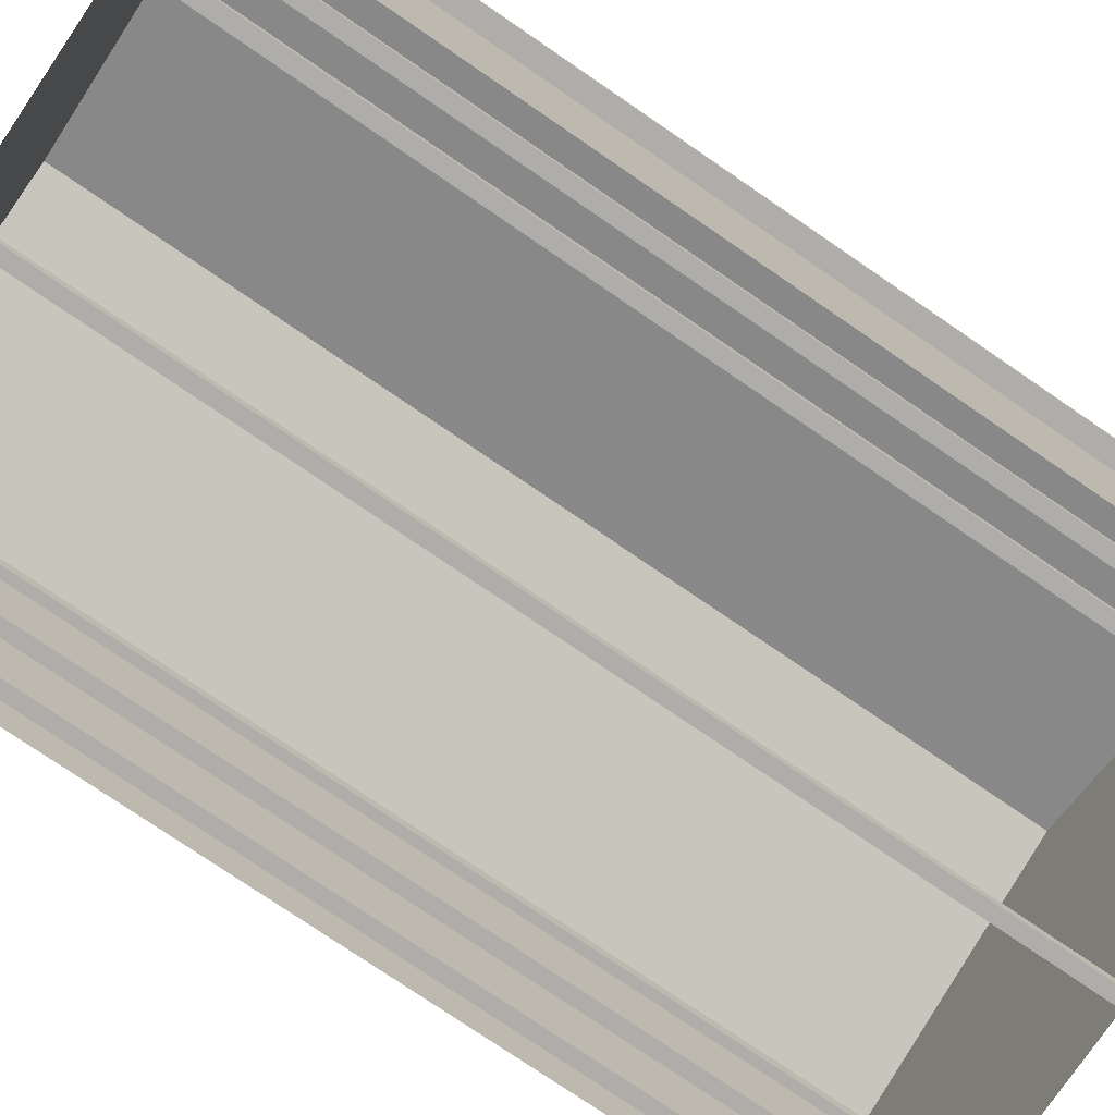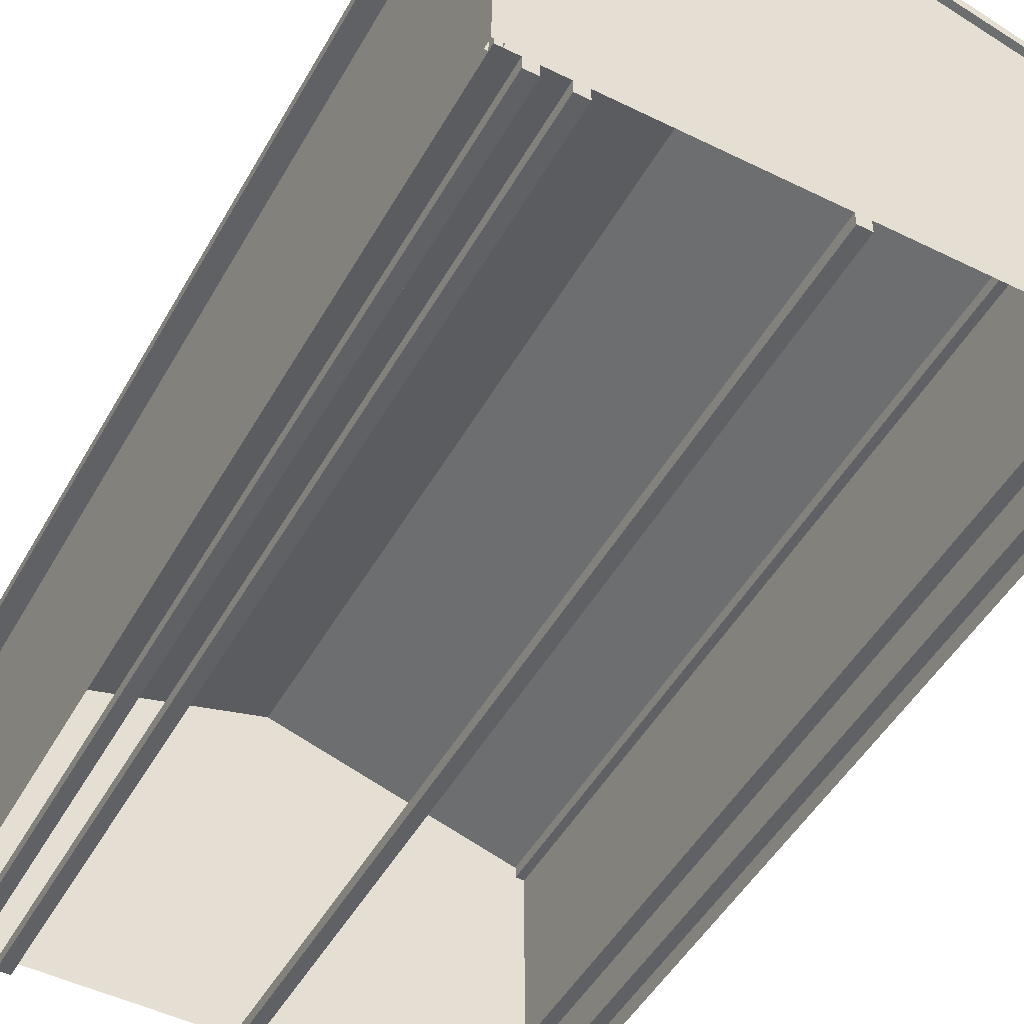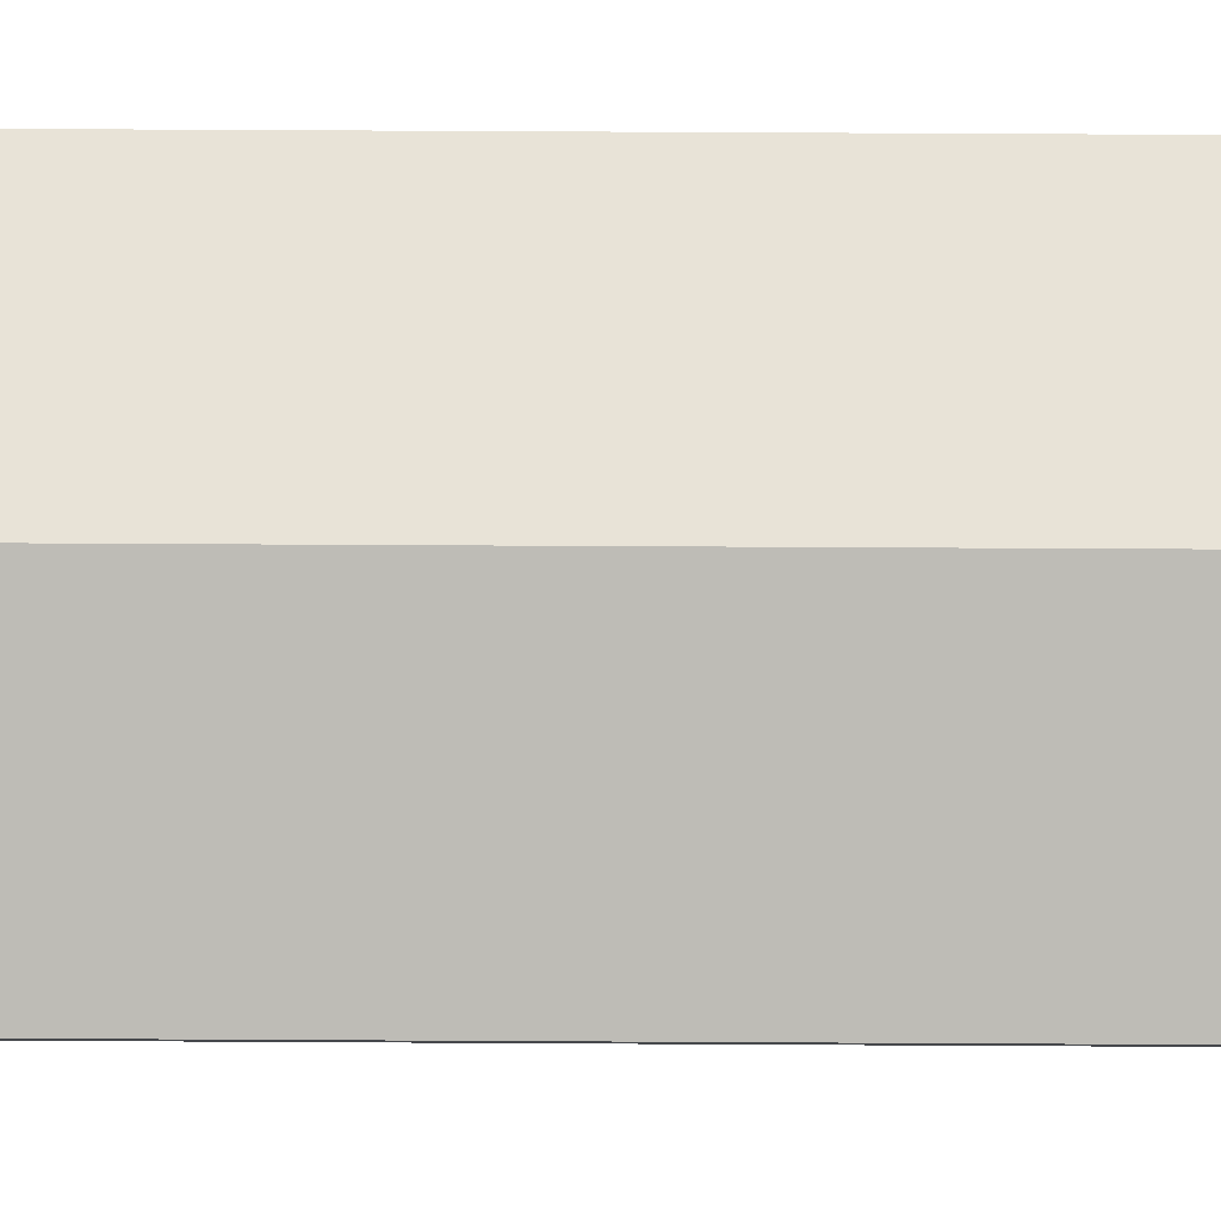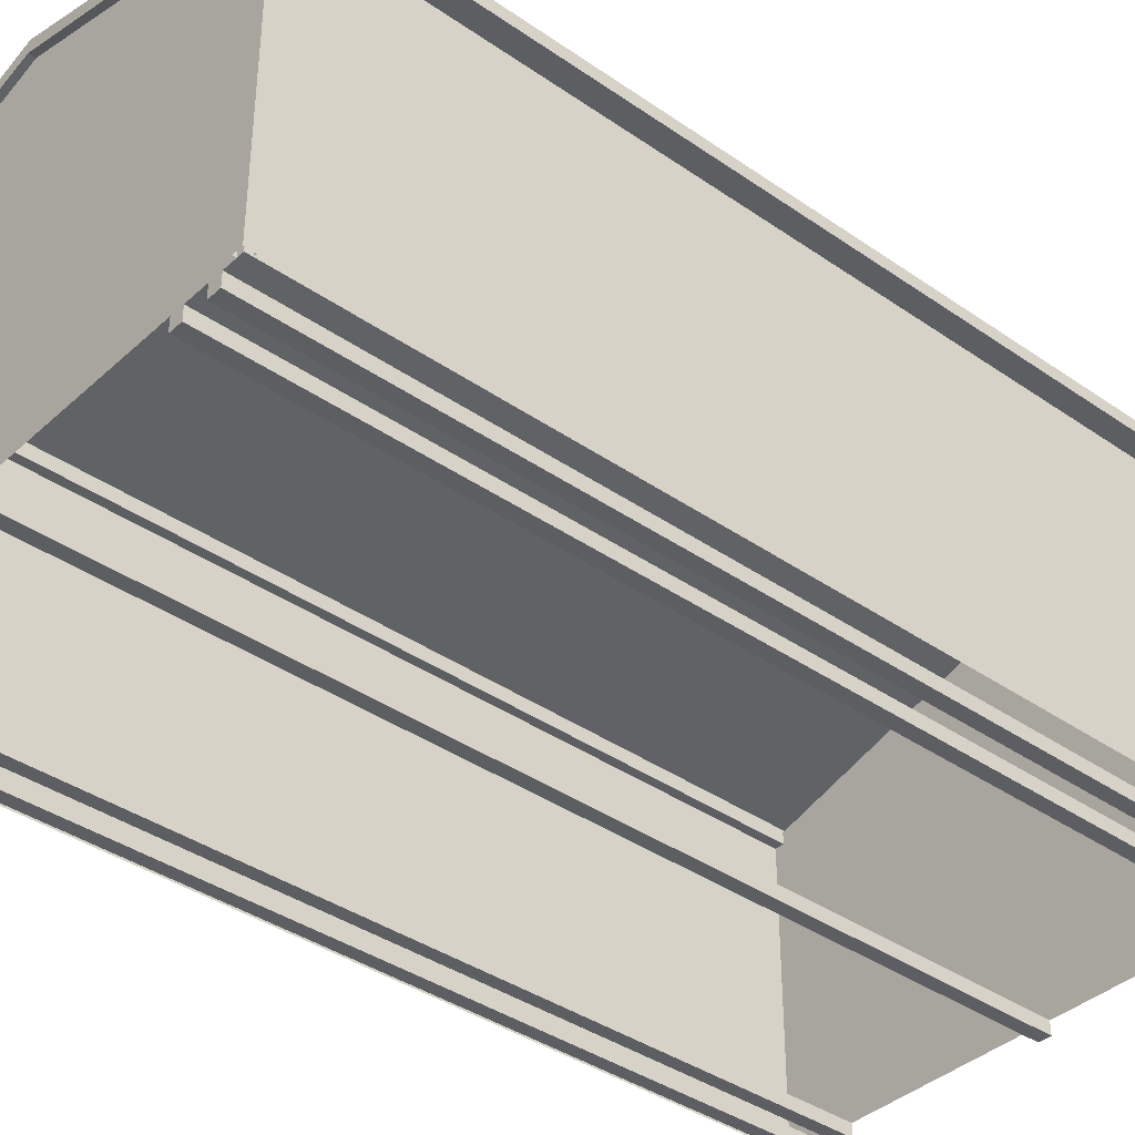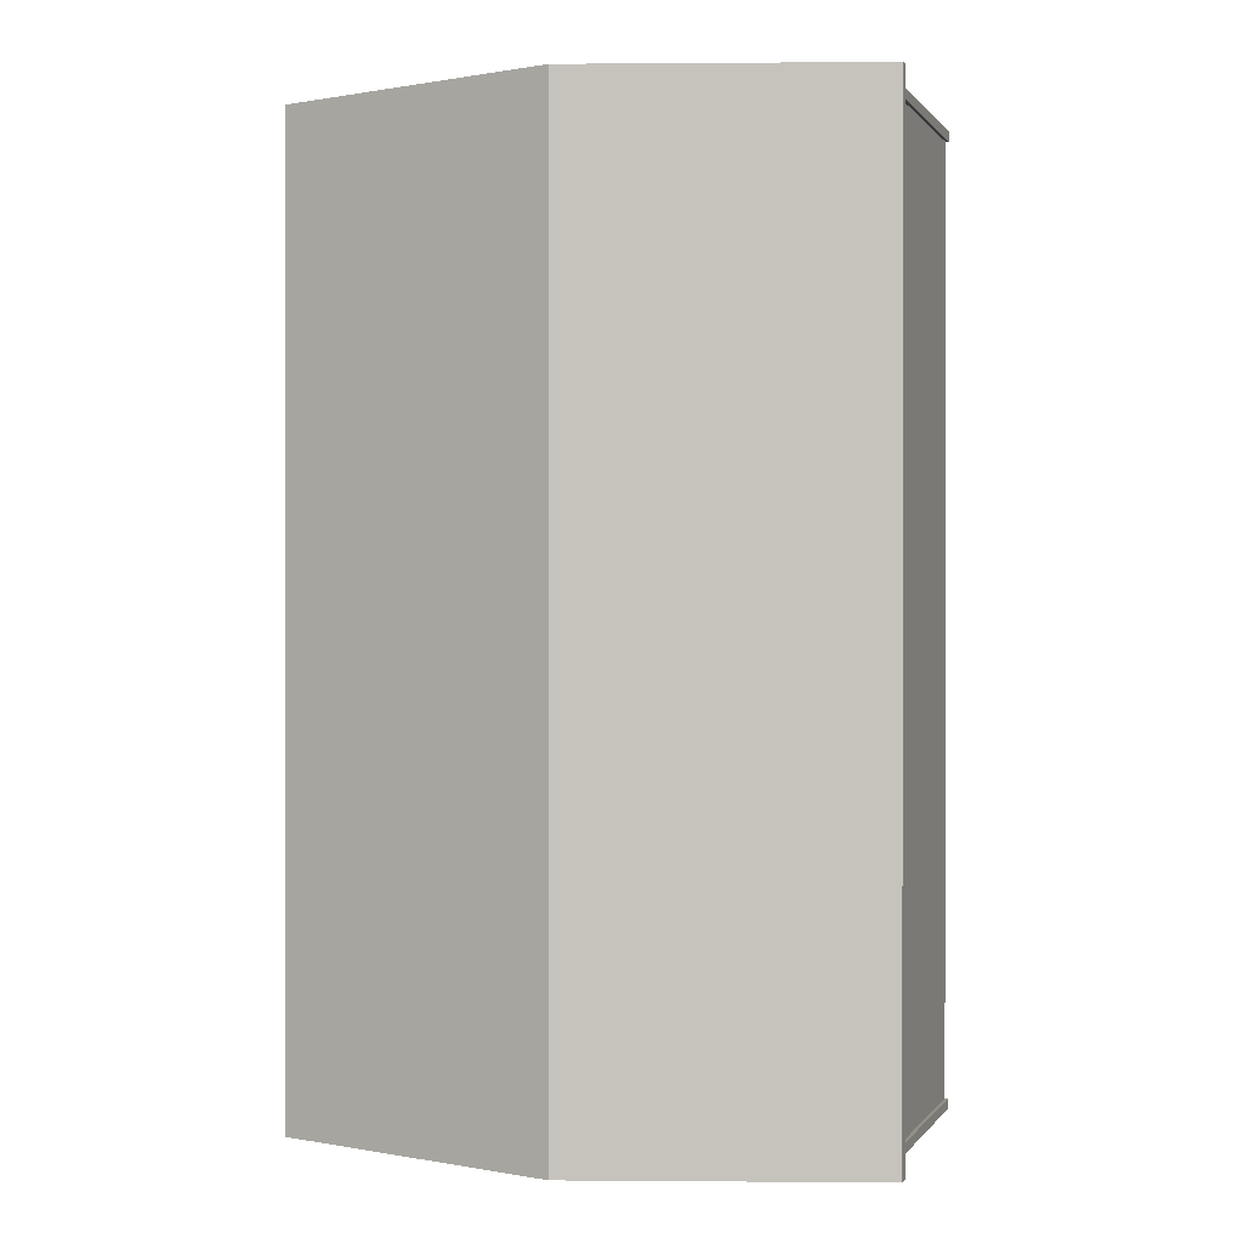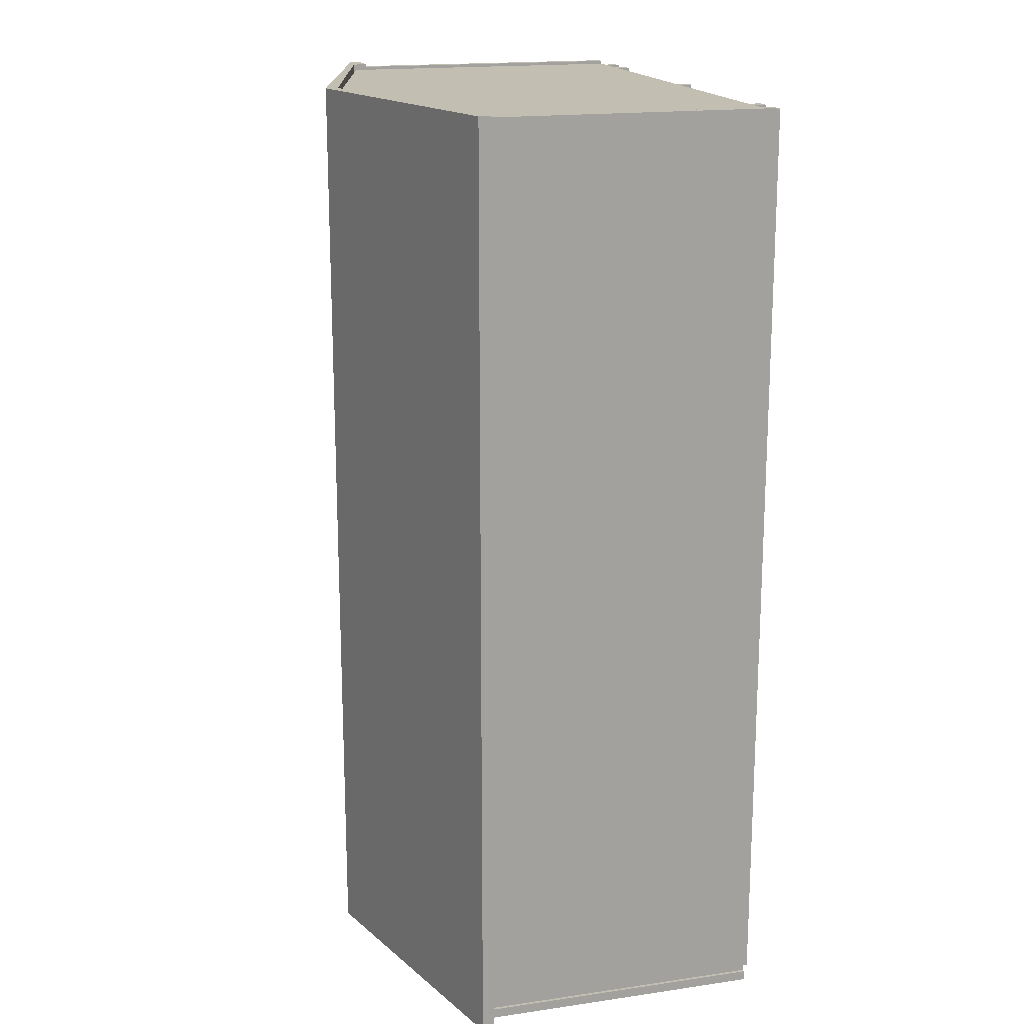
<metadata>
{"format":"obj","ext":"obj","renderer":"f3d","projection":"perspective","resolution":1024,"background":"white","views":[{"elev":-77.2,"azim":-124.3,"up":"+Y"},{"elev":-49.1,"azim":151.4,"up":"+Y"},{"elev":78.9,"azim":-89.7,"up":"+Y"},{"elev":-38.5,"azim":-131.2,"up":"+Y"},{"elev":0.4,"azim":-161.9,"up":"+Z"},{"elev":17.5,"azim":-106.0,"up":"+Z"}]}
</metadata>
<code>
o 8 wide A-frame_7ft_14x24.obj
g default
v -2.094 0.1016 -3.658
v 2.094 0.1016 -3.658
v 2.094 2.426 -3.658
v -2.094 2.426 -3.658
v -2.094 0.1016 3.658
v -2.094 2.426 3.658
v 2.094 2.426 3.658
v 2.094 0.1016 3.658
v 2.249 2.356 -3.708
v 2.249 2.451 -3.708
v -1.548e-08 3.116 -3.708
v -2.249 2.451 -3.708
v -2.249 2.356 -3.708
v -2.024 2.356 -3.708
v -2.024 2.456 -3.708
v -1.548e-08 3.016 -3.708
v 2.019 2.466 -3.708
v 2.019 2.356 -3.708
v 2.249 2.356 3.708
v 2.019 2.356 3.708
v 2.019 2.466 3.708
v -1.548e-08 3.016 3.708
v -2.024 2.456 3.708
v -2.024 2.356 3.708
v -2.249 2.356 3.708
v -2.249 2.451 3.708
v -1.548e-08 3.116 3.708
v 2.249 2.451 3.708
v -2.12 0.1016 -3.607
v -2.044 0.1016 -3.683
v -2.12 0.1016 -3.683
v -2.12 2.426 -3.607
v -2.12 2.426 -3.683
v -2.044 2.426 -3.683
v 2.12 0.1016 -3.607
v 2.044 0.1016 -3.683
v 2.12 0.1016 -3.683
v 2.12 2.426 -3.607
v 2.12 2.426 -3.683
v 2.044 2.426 -3.683
v -2.12 0.1016 3.607
v -2.044 0.1016 3.683
v -2.12 0.1016 3.683
v -2.12 2.426 3.607
v -2.12 2.426 3.683
v -2.044 2.426 3.683
v 2.12 0.1016 3.607
v 2.044 0.1016 3.683
v 2.12 0.1016 3.683
v 2.12 2.426 3.607
v 2.12 2.426 3.683
v 2.044 2.426 3.683
v -2.094 0.1016 -3.607
v -2.094 2.426 -3.607
v -2.094 2.426 3.607
v -2.094 0.1016 3.607
v -2.044 2.426 -3.658
v -2.044 0.1016 -3.658
v 2.044 0.1016 -3.658
v 2.044 2.426 -3.658
v 2.094 2.426 -3.607
v 2.094 0.1016 -3.607
v 2.094 0.1016 3.607
v 2.094 2.426 3.607
v -2.044 2.426 3.658
v -2.044 0.1016 3.658
v 2.044 0.1016 3.658
v 2.044 2.426 3.658
v -1.941 0.1016 3.658
v -1.941 0.1016 -3.658
v -1.84 0.1016 -3.658
v -1.84 0.1016 3.658
v -1.941 0 3.658
v -1.84 0 3.658
v -1.84 0 -3.658
v -1.941 0 -3.658
v -1.661 0.1016 3.658
v -1.661 0.1016 -3.658
v -1.56 0.1016 -3.658
v -1.56 0.1016 3.658
v -1.661 0 3.658
v -1.56 0 3.658
v -1.56 0 -3.658
v -1.661 0 -3.658
v 1.941 0.1016 3.658
v 1.941 0.1016 -3.658
v 1.84 0.1016 -3.658
v 1.84 0.1016 3.658
v 1.941 0 3.658
v 1.84 0 3.658
v 1.84 0 -3.658
v 1.941 0 -3.658
v 1.661 0.1016 3.658
v 1.661 0.1016 -3.658
v 1.56 0.1016 -3.658
v 1.56 0.1016 3.658
v 1.661 0 3.658
v 1.56 0 3.658
v 1.56 0 -3.658
v 1.661 0 -3.658
v -0.0508 0.1016 3.658
v -0.0508 0.1016 -3.658
v 0.0508 0.1016 -3.658
v 0.0508 0.1016 3.658
v -0.0508 0 3.658
v 0.0508 0 3.658
v 0.0508 0 -3.658
v -0.0508 0 -3.658
v -1.941 0.1016 -3.658
v -1.84 0.1016 -3.658
v -1.84 0 -3.658
v -1.941 0 -3.658
v -1.661 0.1016 -3.658
v -1.56 0.1016 -3.658
v -1.56 0 -3.658
v -1.661 0 -3.658
v 1.941 0.1016 -3.658
v 1.84 0.1016 -3.658
v 1.84 0 -3.658
v 1.941 0 -3.658
v 1.661 0.1016 -3.658
v 1.56 0.1016 -3.658
v 1.56 0 -3.658
v 1.661 0 -3.658
v -0.0508 0.1016 -3.658
v 0.0508 0.1016 -3.658
v 0.0508 0 -3.658
v -0.0508 0 -3.658
v -1.941 0.1016 3.658
v -1.84 0.1016 3.658
v -1.941 0 3.658
v -1.84 0 3.658
v -1.661 0.1016 3.658
v -1.56 0.1016 3.658
v -1.661 0 3.658
v -1.56 0 3.658
v 1.941 0.1016 3.658
v 1.84 0.1016 3.658
v 1.941 0 3.658
v 1.84 0 3.658
v 1.661 0.1016 3.658
v 1.56 0.1016 3.658
v 1.661 0 3.658
v 1.56 0 3.658
v -0.0508 0.1016 3.658
v 0.0508 0.1016 3.658
v -0.0508 0 3.658
v 0.0508 0 3.658
v -2.094 0.1016 3.658
v -2.094 2.426 3.658
v 2.094 2.426 3.658
v 2.094 0.1016 3.658
v 2.249 2.356 3.708
v 2.019 2.356 3.708
v 2.019 2.466 3.708
v -1.548e-08 3.016 3.708
v -2.024 2.456 3.708
v -2.024 2.356 3.708
v -2.249 2.356 3.708
v -2.249 2.451 3.708
v -1.548e-08 3.116 3.708
v 2.249 2.451 3.708
v -1.548e-08 3.016 3.658
v -5.801e-10 0.1016 3.658
v -2.094 0.1016 -3.658
v 2.094 0.1016 -3.658
v 2.094 2.426 -3.658
v -2.094 2.426 -3.658
v 2.249 2.356 -3.708
v 2.249 2.451 -3.708
v -1.548e-08 3.116 -3.708
v -2.249 2.451 -3.708
v -2.249 2.356 -3.708
v -2.024 2.356 -3.708
v -2.024 2.456 -3.708
v -1.548e-08 3.016 -3.708
v 2.019 2.466 -3.708
v 2.019 2.356 -3.708
v -1.548e-08 3.016 -3.658
v -5.801e-10 0.1016 -3.658
v -1.548e-08 3.116 -3.708
v -2.249 2.451 -3.708
v -2.249 2.451 3.708
v -1.548e-08 3.116 3.708
g Shed
f 6 4 5
f 4 1 5
f 2 7 8
f 3 7 2
g Floor
f 109 110 111
f 112 109 111
f 113 114 115
f 116 113 115
f 118 120 119
f 118 117 120
f 122 124 123
f 122 121 124
f 125 126 127
f 125 127 128
f 69 70 76
f 69 76 73
f 71 70 69
f 71 69 72
f 71 72 74
f 75 71 74
f 73 75 74
f 76 75 73
f 77 78 84
f 77 84 81
f 79 78 77
f 79 77 80
f 79 80 82
f 83 79 82
f 81 83 82
f 84 83 81
f 101 102 108
f 101 108 105
f 103 102 101
f 104 103 101
f 103 104 106
f 107 103 106
f 107 106 105
f 108 107 105
f 96 99 98
f 96 95 99
f 93 95 96
f 94 95 93
f 100 94 97
f 94 93 97
f 99 100 97
f 99 97 98
f 88 91 90
f 88 87 91
f 86 87 88
f 85 86 88
f 92 86 89
f 86 85 89
f 91 92 90
f 92 89 90
f 130 129 131
f 130 131 132
f 134 133 135
f 134 135 136
f 139 137 140
f 137 138 140
f 143 141 144
f 141 142 144
f 146 145 147
f 148 146 147
g Shed
f 150 149 164
f 163 150 164
f 152 151 164
f 151 163 164
g Sides
f 157 160 158
f 160 159 158
f 157 161 160
f 156 161 157
f 161 155 162
f 161 156 155
f 153 162 154
f 162 155 154
g Shed
f 179 167 180
f 167 166 180
f 168 179 180
f 165 168 180
g Sides
f 170 169 178
f 177 170 178
f 176 171 177
f 177 171 170
f 171 176 175
f 171 175 172
f 173 172 174
f 172 175 174
g Trim
f 34 57 58
f 30 34 58
f 31 34 30
f 33 34 31
f 33 31 29
f 32 33 29
f 32 29 53
f 54 32 53
f 41 44 56
f 44 55 56
f 45 41 43
f 45 44 41
f 46 43 42
f 46 45 43
f 66 65 42
f 65 46 42
f 52 68 67
f 52 67 48
f 49 52 48
f 51 52 49
f 47 51 49
f 50 51 47
f 50 47 63
f 64 50 63
f 35 38 62
f 38 61 62
f 37 39 35
f 39 38 35
f 40 37 36
f 40 39 37
f 60 36 59
f 60 40 36
g Sides
f 12 13 25
f 26 12 25
f 13 14 24
f 25 13 24
f 15 23 14
f 14 23 24
g Shed
f 16 22 15
f 15 22 23
f 16 17 21
f 22 16 21
g Sides
f 17 18 20
f 21 17 20
f 18 9 19
f 18 19 20
f 10 28 9
f 9 28 19
g Roof
f 11 27 10
f 10 27 28
f 181 182 183
f 184 181 183

</code>
